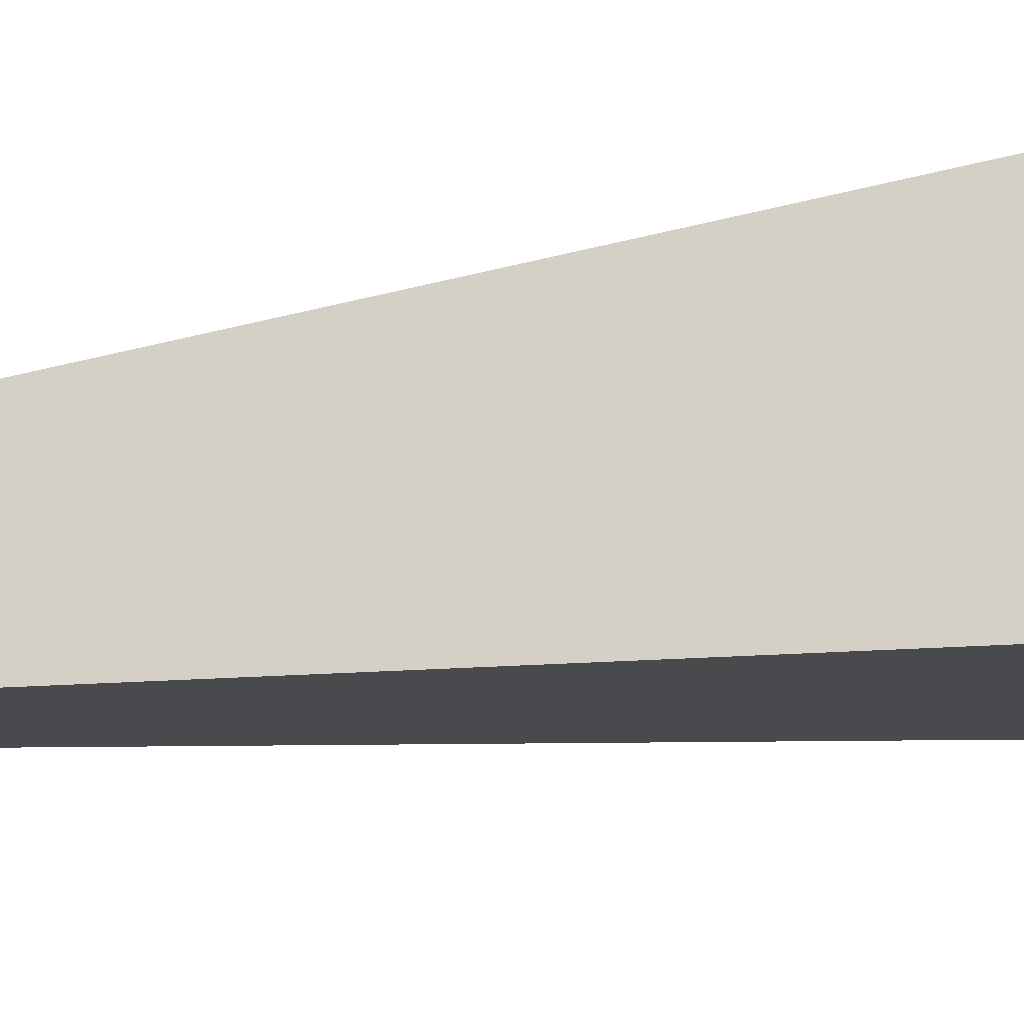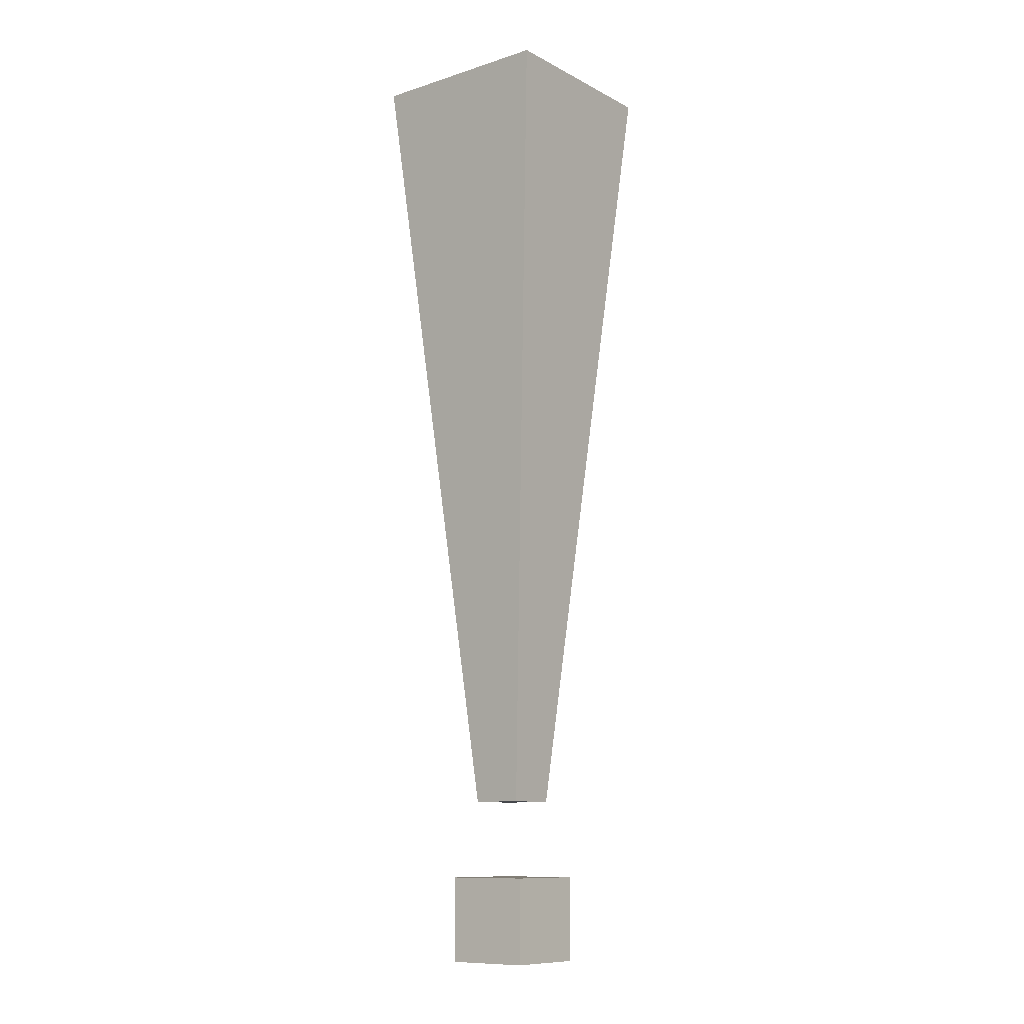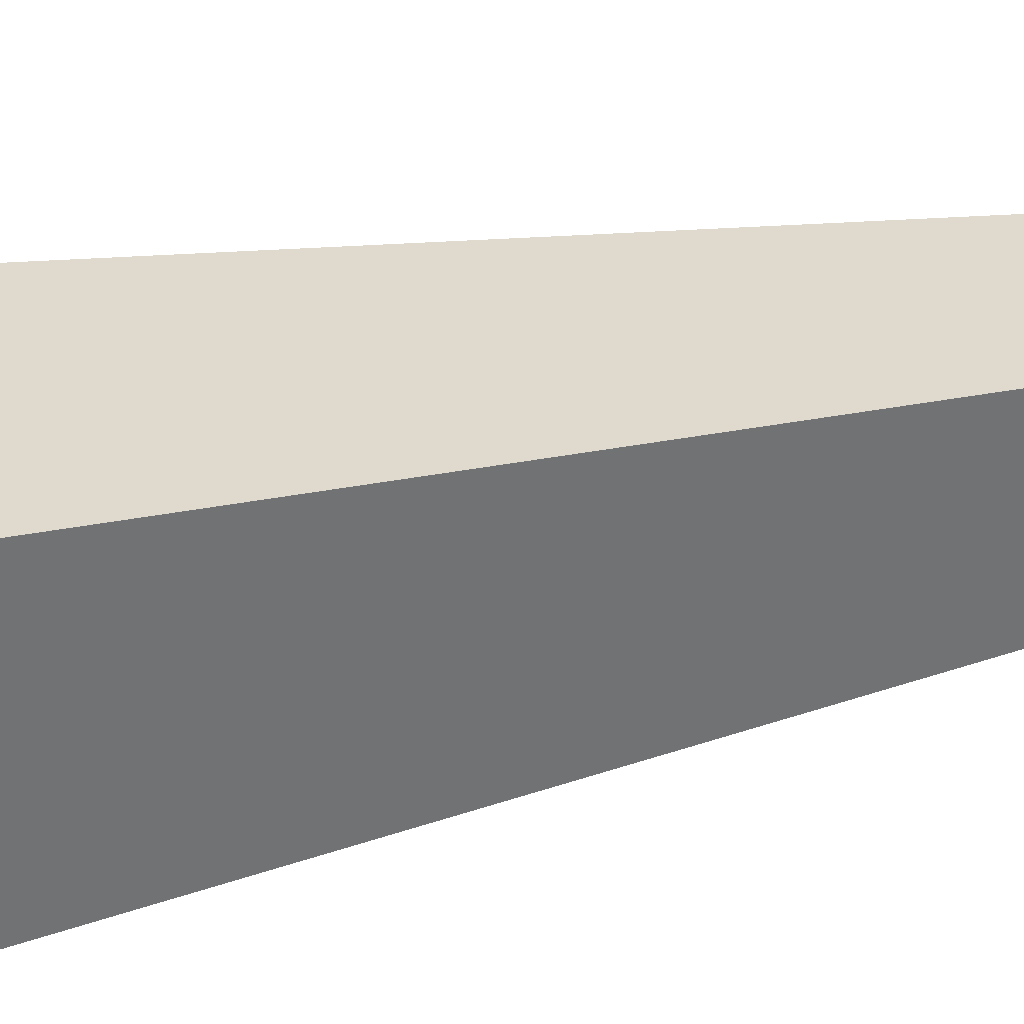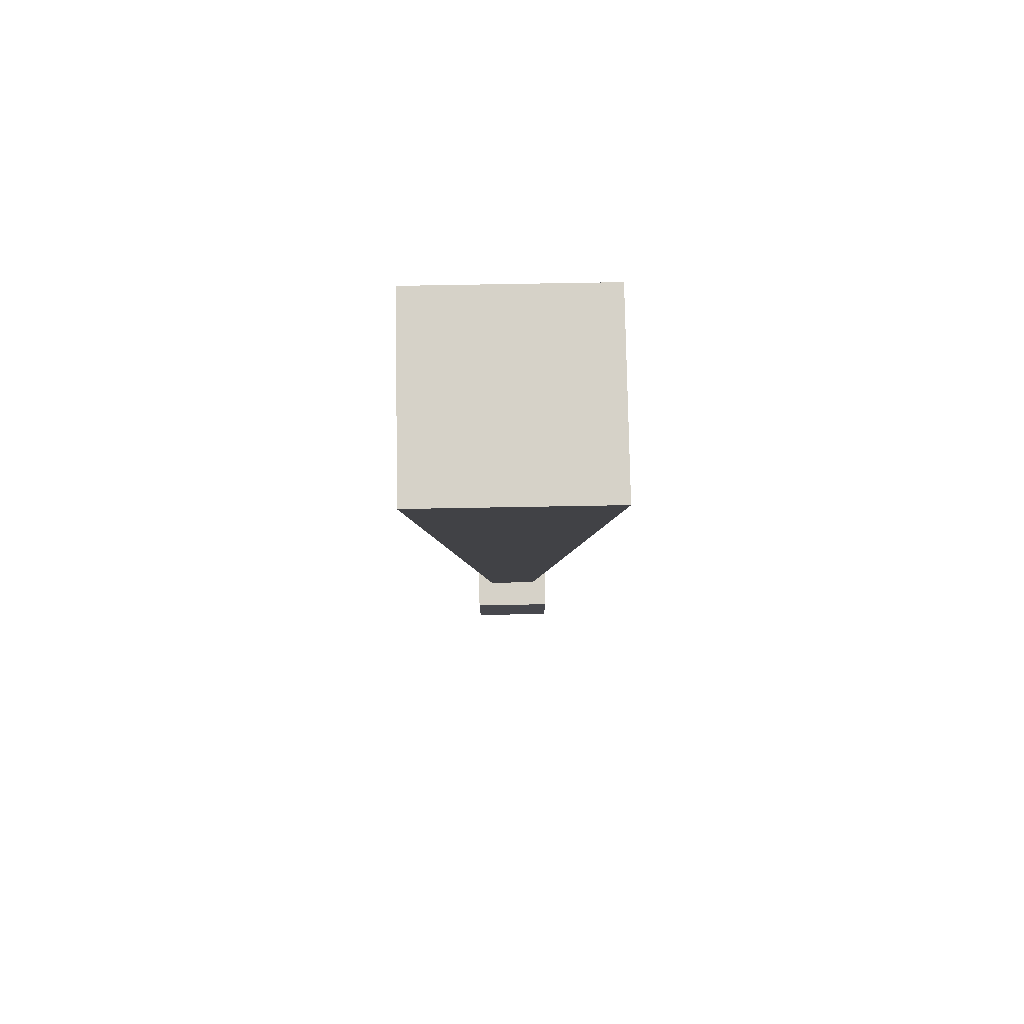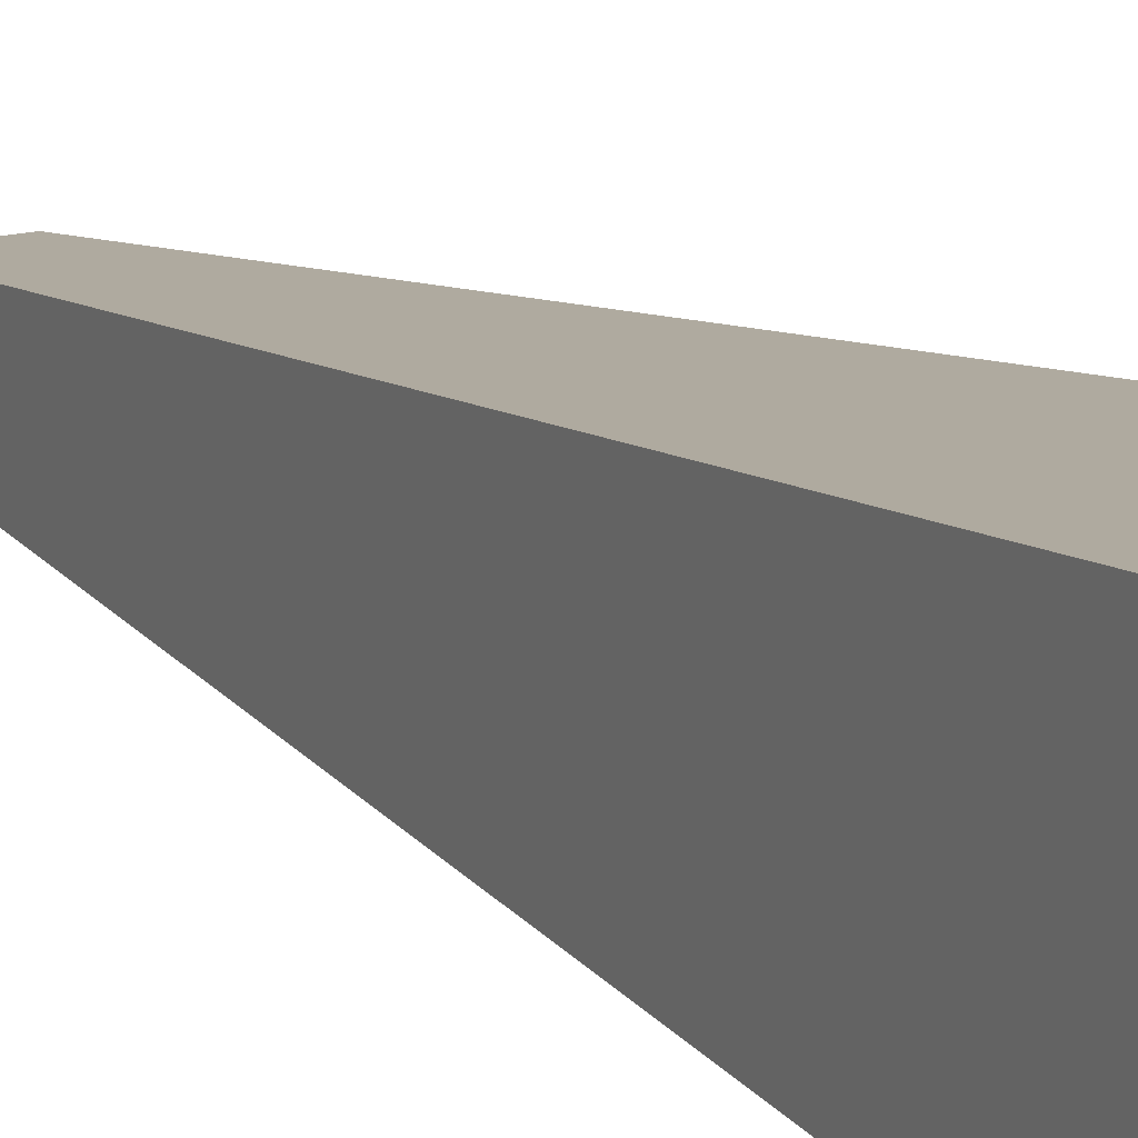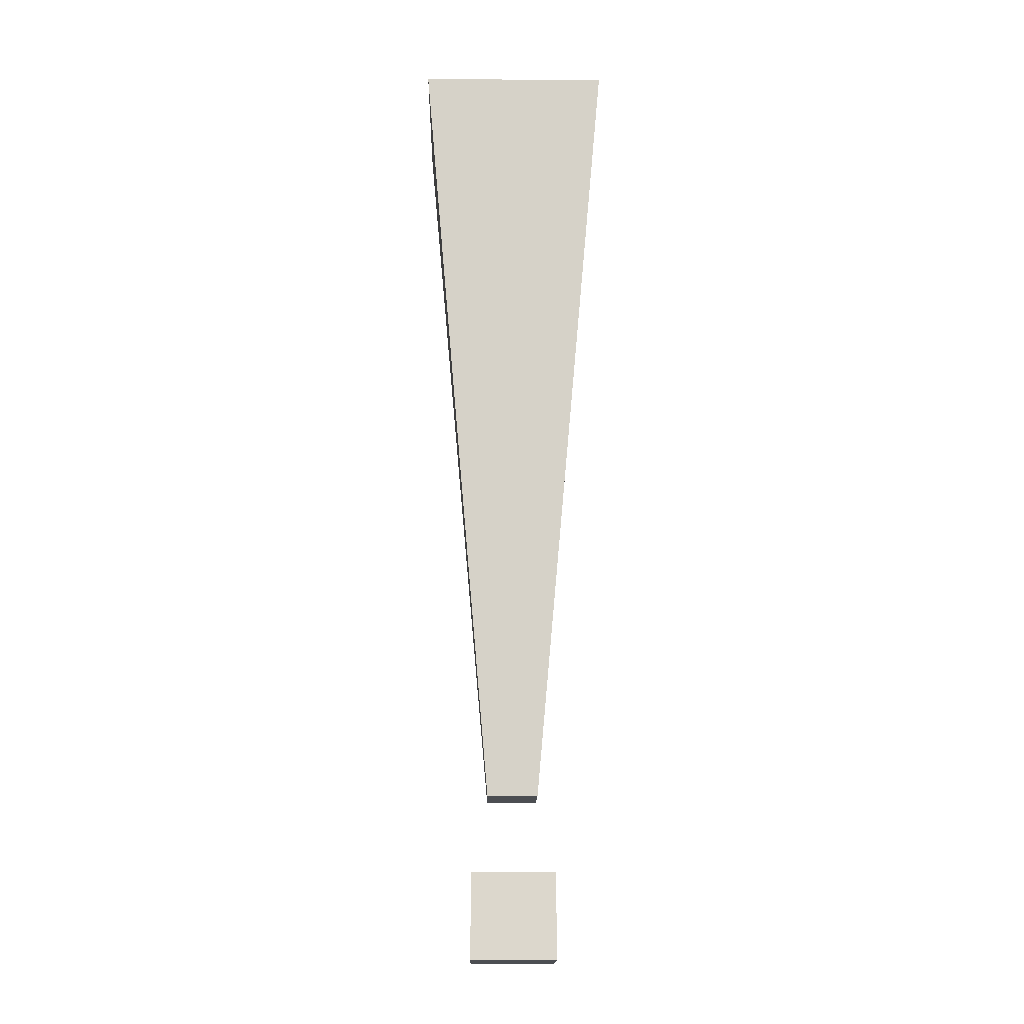
<metadata>
{"format":"obj","ext":"obj","renderer":"f3d","projection":"perspective","resolution":1024,"background":"white","views":[{"elev":77.1,"azim":83.5,"up":"+Z"},{"elev":-10.6,"azim":128.3,"up":"+Y"},{"elev":-54.1,"azim":-78.3,"up":"+Z"},{"elev":78.2,"azim":-1.0,"up":"+Y"},{"elev":14.2,"azim":147.6,"up":"+Z"},{"elev":-16.8,"azim":88.9,"up":"+Y"}]}
</metadata>
<code>
o Cube_Cube.001
v -0.03373 -0.1282 0.03295
v -0.03373 -0.06116 0.03295
v -0.03373 -0.1282 -0.03411
v -0.03373 -0.06116 -0.03411
v 0.03333 -0.1282 0.03295
v 0.03333 -0.06116 0.03295
v 0.03333 -0.1282 -0.03411
v 0.03333 -0.06116 -0.03411
v 0.02011 0 0.02011
v -0.02011 0 0.02011
v -0.02011 0 -0.02011
v 0.02011 0 -0.02011
v 0.07466 0.617 0.07466
v -0.07466 0.617 0.07466
v -0.07466 0.617 -0.07466
v 0.07466 0.617 -0.07466
v 0.02067 0.006297 0.02067
v -0.02067 0.006297 0.02067
v -0.02067 0.006297 -0.02067
v 0.02067 0.006297 -0.02067
v 0.02296 0.03224 0.02296
v -0.02296 0.03224 0.02296
v -0.02296 0.03224 -0.02296
v 0.02296 0.03224 -0.02296
v 0.02752 0.08381 0.02752
v -0.02752 0.08381 0.02752
v -0.02752 0.08381 -0.02752
v 0.02752 0.08381 -0.02752
v 0.0347 0.1651 0.0347
v -0.0347 0.1651 0.0347
v -0.0347 0.1651 -0.0347
v 0.0347 0.1651 -0.0347
v 0.0448 0.2793 0.0448
v -0.0448 0.2793 0.0448
v -0.0448 0.2793 -0.0448
v 0.0448 0.2793 -0.0448
v 0.05805 0.4291 0.05805
v -0.05805 0.4291 0.05805
v -0.05805 0.4291 -0.05805
v 0.05805 0.4291 -0.05805
f 1 2 4 3
f 3 4 8 7
f 7 8 6 5
f 5 6 2 1
f 3 7 5 1
f 8 4 2 6
f 9 10 11 12
f 16 15 14 13
f 17 18 10 9
f 18 19 11 10
f 19 20 12 11
f 20 17 9 12
f 21 22 18 17
f 22 23 19 18
f 23 24 20 19
f 24 21 17 20
f 25 26 22 21
f 26 27 23 22
f 27 28 24 23
f 28 25 21 24
f 29 30 26 25
f 30 31 27 26
f 31 32 28 27
f 32 29 25 28
f 33 34 30 29
f 34 35 31 30
f 35 36 32 31
f 36 33 29 32
f 37 38 34 33
f 38 39 35 34
f 39 40 36 35
f 40 37 33 36
f 13 14 38 37
f 14 15 39 38
f 15 16 40 39
f 16 13 37 40

</code>
